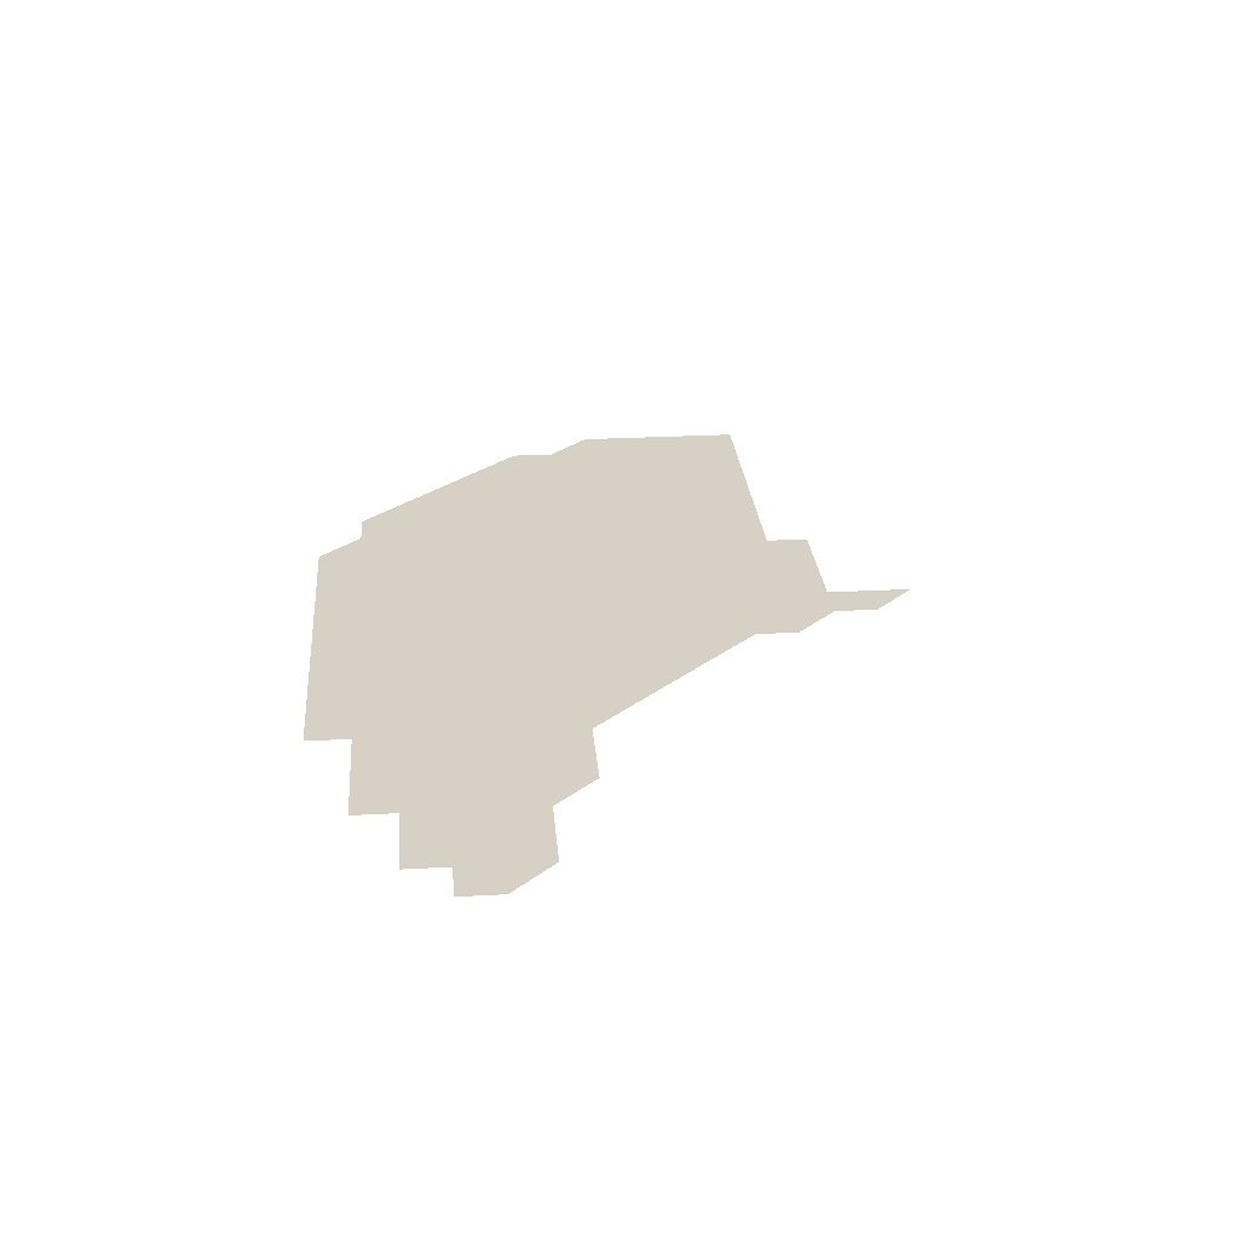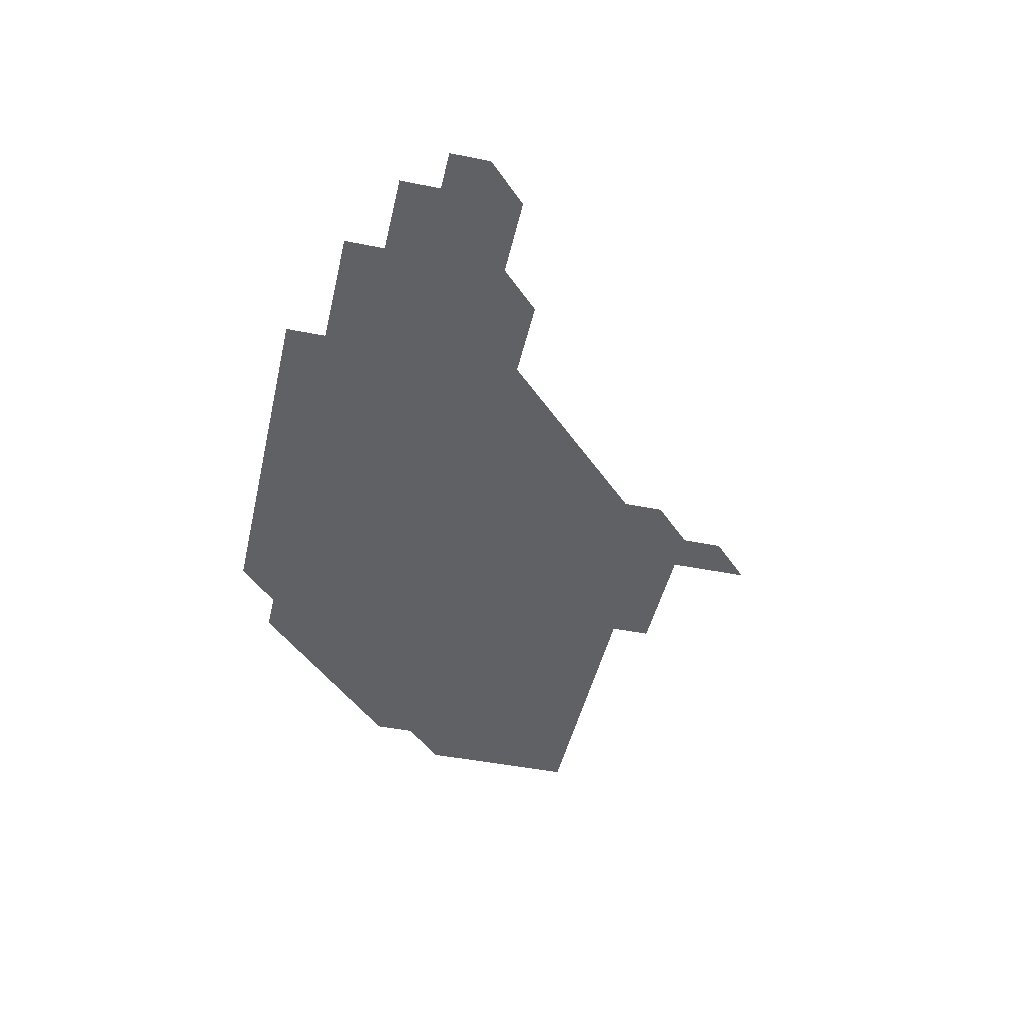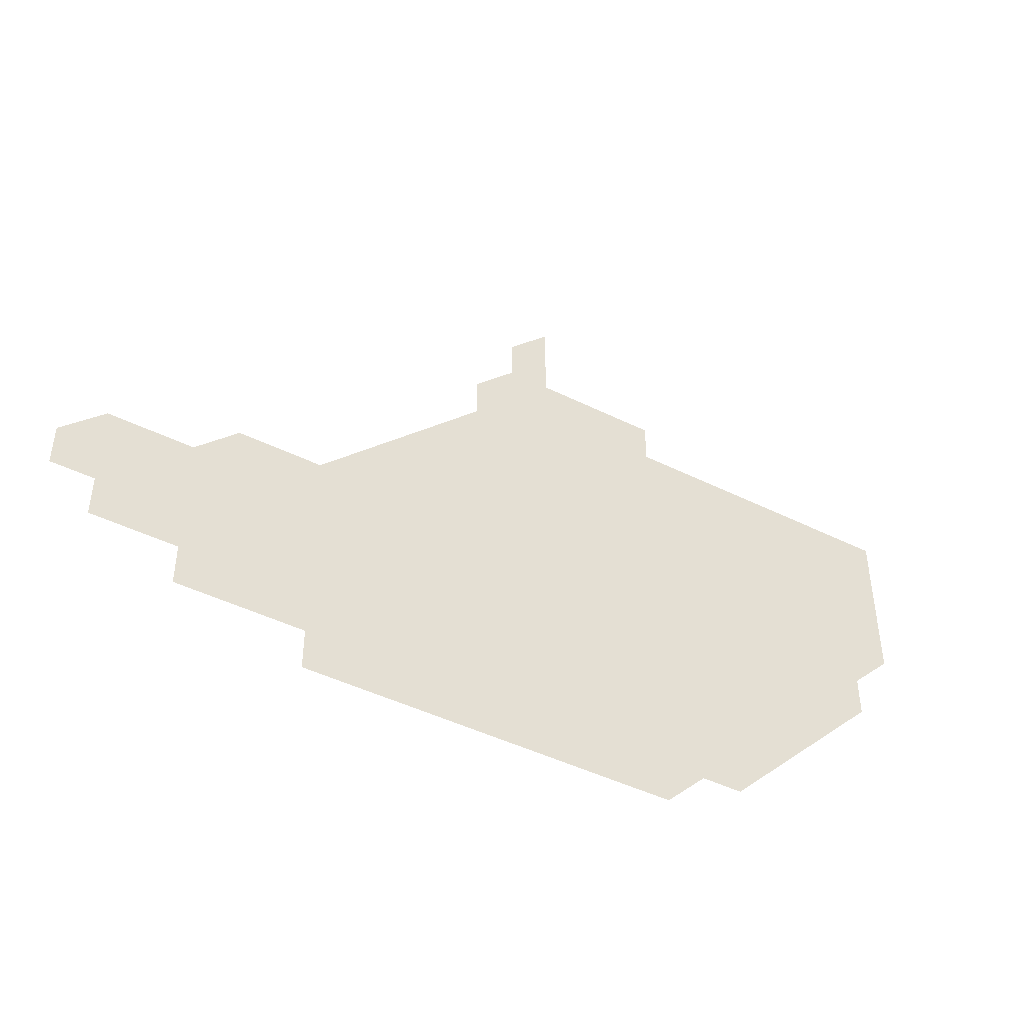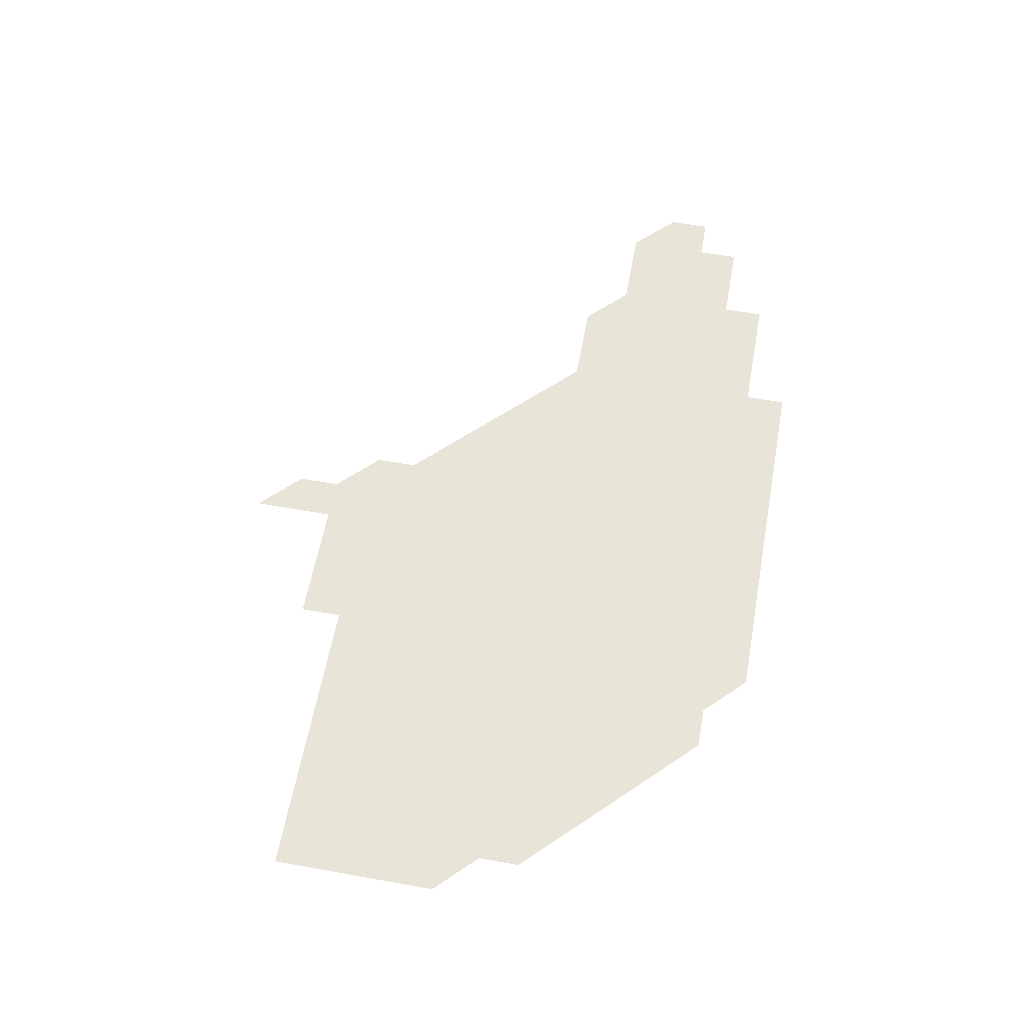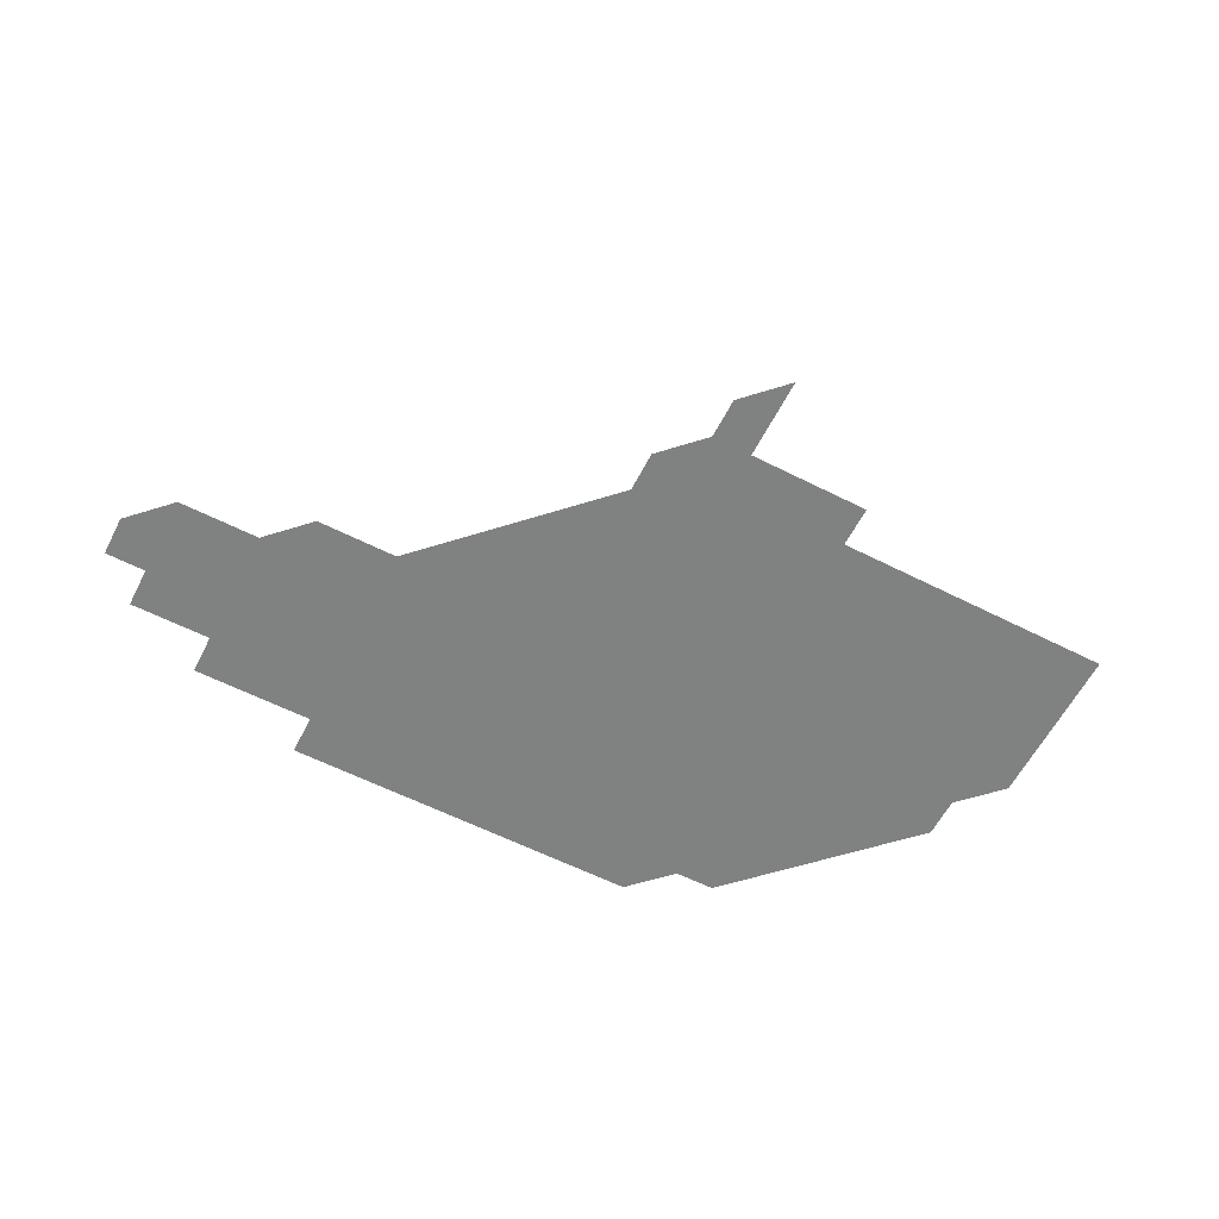
<metadata>
{"format":"obj","ext":"obj","renderer":"f3d","projection":"perspective","resolution":1024,"background":"white","views":[{"elev":26.8,"azim":85.1,"up":"+Z"},{"elev":-46.2,"azim":77.2,"up":"+Z"},{"elev":-44.9,"azim":150.0,"up":"+Y"},{"elev":59.8,"azim":-79.6,"up":"+Z"},{"elev":-60.3,"azim":152.7,"up":"+Z"}]}
</metadata>
<code>
g
v 511 391 0
v 511 421 0
v 511 451 0
v 511 481 0
v 511 511 0
v 541 331 0
v 541 361 0
v 541 391 0
v 541 421 0
v 541 451 0
v 541 481 0
v 541 511 0
v 571 301 0
v 571 331 0
v 571 361 0
v 571 391 0
v 571 421 0
v 571 451 0
v 571 481 0
v 571 511 0
v 601 271 0
v 601 301 0
v 601 331 0
v 601 361 0
v 601 391 0
v 601 421 0
v 601 451 0
v 601 481 0
v 601 511 0
v 631 241 0
v 631 271 0
v 631 301 0
v 631 331 0
v 631 361 0
v 631 391 0
v 631 421 0
v 631 451 0
v 631 481 0
v 631 511 0
v 661 211 0
v 661 241 0
v 661 271 0
v 661 301 0
v 661 331 0
v 661 361 0
v 661 391 0
v 661 421 0
v 661 451 0
v 661 481 0
v 661 511 0
v 691 211 0
v 691 241 0
v 691 271 0
v 691 301 0
v 691 331 0
v 691 361 0
v 691 391 0
v 691 421 0
v 691 451 0
v 691 481 0
v 691 511 0
v 721 181 0
v 721 211 0
v 721 241 0
v 721 271 0
v 721 301 0
v 721 331 0
v 721 361 0
v 721 391 0
v 721 421 0
v 721 451 0
v 721 481 0
v 721 511 0
v 721 541 0
v 751 181 0
v 751 211 0
v 751 241 0
v 751 271 0
v 751 301 0
v 751 331 0
v 751 361 0
v 751 391 0
v 751 421 0
v 751 451 0
v 751 481 0
v 751 511 0
v 751 541 0
v 781 181 0
v 781 211 0
v 781 241 0
v 781 271 0
v 781 301 0
v 781 331 0
v 781 361 0
v 781 391 0
v 781 421 0
v 781 451 0
v 781 481 0
v 781 511 0
v 781 541 0
v 811 181 0
v 811 211 0
v 811 241 0
v 811 271 0
v 811 301 0
v 811 331 0
v 811 361 0
v 811 391 0
v 811 421 0
v 811 451 0
v 811 481 0
v 811 511 0
v 811 541 0
v 811 571 0
v 811 601 0
v 841 181 0
v 841 211 0
v 841 241 0
v 841 271 0
v 841 301 0
v 841 331 0
v 841 361 0
v 841 391 0
v 841 421 0
v 841 451 0
v 841 481 0
v 841 511 0
v 841 541 0
v 841 571 0
v 871 181 0
v 871 211 0
v 871 241 0
v 871 271 0
v 871 301 0
v 871 331 0
v 871 361 0
v 871 391 0
v 871 421 0
v 871 451 0
v 871 481 0
v 871 511 0
v 901 181 0
v 901 211 0
v 901 241 0
v 901 271 0
v 901 301 0
v 901 331 0
v 901 361 0
v 901 391 0
v 901 421 0
v 901 451 0
v 931 181 0
v 931 211 0
v 931 241 0
v 931 271 0
v 931 301 0
v 931 331 0
v 931 361 0
v 931 391 0
v 931 421 0
v 961 181 0
v 961 211 0
v 961 241 0
v 961 271 0
v 961 301 0
v 961 331 0
v 961 361 0
v 961 391 0
v 991 181 0
v 991 211 0
v 991 241 0
v 991 271 0
v 991 301 0
v 991 331 0
v 991 361 0
v 1021 211 0
v 1021 241 0
v 1021 271 0
v 1021 301 0
v 1021 331 0
v 1021 361 0
v 1051 211 0
v 1051 241 0
v 1051 271 0
v 1051 301 0
v 1051 331 0
v 1051 361 0
v 1081 211 0
v 1081 241 0
v 1081 271 0
v 1081 301 0
v 1081 331 0
v 1111 241 0
v 1111 271 0
v 1111 301 0
v 1111 331 0
v 1141 241 0
v 1141 271 0
v 1141 301 0
v 1141 331 0
v 1171 271 0
v 1171 301 0
v 1201 301 0
v 1231 301 0
g curobj_export
f 7 8 1
f 1 8 2
f 8 9 2
f 2 9 3
f 9 10 3
f 3 10 4
f 10 11 4
f 4 11 5
f 11 12 5
f 13 14 6
f 6 14 7
f 14 15 7
f 7 15 8
f 15 16 8
f 8 16 9
f 16 17 9
f 9 17 10
f 17 18 10
f 10 18 11
f 18 19 11
f 11 19 12
f 19 20 12
f 21 22 13
f 13 22 14
f 22 23 14
f 14 23 15
f 23 24 15
f 15 24 16
f 24 25 16
f 16 25 17
f 25 26 17
f 17 26 18
f 26 27 18
f 18 27 19
f 27 28 19
f 19 28 20
f 28 29 20
f 30 31 21
f 21 31 22
f 31 32 22
f 22 32 23
f 32 33 23
f 23 33 24
f 33 34 24
f 24 34 25
f 34 35 25
f 25 35 26
f 35 36 26
f 26 36 27
f 36 37 27
f 27 37 28
f 37 38 28
f 28 38 29
f 38 39 29
f 40 41 30
f 30 41 31
f 41 42 31
f 31 42 32
f 42 43 32
f 32 43 33
f 43 44 33
f 33 44 34
f 44 45 34
f 34 45 35
f 45 46 35
f 35 46 36
f 46 47 36
f 36 47 37
f 47 48 37
f 37 48 38
f 48 49 38
f 38 49 39
f 49 50 39
f 40 51 41
f 51 52 41
f 41 52 42
f 52 53 42
f 42 53 43
f 53 54 43
f 43 54 44
f 54 55 44
f 44 55 45
f 55 56 45
f 45 56 46
f 56 57 46
f 46 57 47
f 57 58 47
f 47 58 48
f 58 59 48
f 48 59 49
f 59 60 49
f 49 60 50
f 60 61 50
f 62 63 51
f 51 63 52
f 63 64 52
f 52 64 53
f 64 65 53
f 53 65 54
f 65 66 54
f 54 66 55
f 66 67 55
f 55 67 56
f 67 68 56
f 56 68 57
f 68 69 57
f 57 69 58
f 69 70 58
f 58 70 59
f 70 71 59
f 59 71 60
f 71 72 60
f 60 72 61
f 72 73 61
f 62 75 63
f 75 76 63
f 63 76 64
f 76 77 64
f 64 77 65
f 77 78 65
f 65 78 66
f 78 79 66
f 66 79 67
f 79 80 67
f 67 80 68
f 80 81 68
f 68 81 69
f 81 82 69
f 69 82 70
f 82 83 70
f 70 83 71
f 83 84 71
f 71 84 72
f 84 85 72
f 72 85 73
f 85 86 73
f 73 86 74
f 86 87 74
f 75 88 76
f 88 89 76
f 76 89 77
f 89 90 77
f 77 90 78
f 90 91 78
f 78 91 79
f 91 92 79
f 79 92 80
f 92 93 80
f 80 93 81
f 93 94 81
f 81 94 82
f 94 95 82
f 82 95 83
f 95 96 83
f 83 96 84
f 96 97 84
f 84 97 85
f 97 98 85
f 85 98 86
f 98 99 86
f 86 99 87
f 99 100 87
f 88 101 89
f 101 102 89
f 89 102 90
f 102 103 90
f 90 103 91
f 103 104 91
f 91 104 92
f 104 105 92
f 92 105 93
f 105 106 93
f 93 106 94
f 106 107 94
f 94 107 95
f 107 108 95
f 95 108 96
f 108 109 96
f 96 109 97
f 109 110 97
f 97 110 98
f 110 111 98
f 98 111 99
f 111 112 99
f 99 112 100
f 112 113 100
f 101 116 102
f 116 117 102
f 102 117 103
f 117 118 103
f 103 118 104
f 118 119 104
f 104 119 105
f 119 120 105
f 105 120 106
f 120 121 106
f 106 121 107
f 121 122 107
f 107 122 108
f 122 123 108
f 108 123 109
f 123 124 109
f 109 124 110
f 124 125 110
f 110 125 111
f 125 126 111
f 111 126 112
f 126 127 112
f 112 127 113
f 127 128 113
f 113 128 114
f 128 129 114
f 114 129 115
f 116 130 117
f 130 131 117
f 117 131 118
f 131 132 118
f 118 132 119
f 132 133 119
f 119 133 120
f 133 134 120
f 120 134 121
f 134 135 121
f 121 135 122
f 135 136 122
f 122 136 123
f 136 137 123
f 123 137 124
f 137 138 124
f 124 138 125
f 138 139 125
f 125 139 126
f 139 140 126
f 126 140 127
f 140 141 127
f 127 141 128
f 130 142 131
f 142 143 131
f 131 143 132
f 143 144 132
f 132 144 133
f 144 145 133
f 133 145 134
f 145 146 134
f 134 146 135
f 146 147 135
f 135 147 136
f 147 148 136
f 136 148 137
f 148 149 137
f 137 149 138
f 149 150 138
f 138 150 139
f 150 151 139
f 139 151 140
f 142 152 143
f 152 153 143
f 143 153 144
f 153 154 144
f 144 154 145
f 154 155 145
f 145 155 146
f 155 156 146
f 146 156 147
f 156 157 147
f 147 157 148
f 157 158 148
f 148 158 149
f 158 159 149
f 149 159 150
f 159 160 150
f 150 160 151
f 152 161 153
f 161 162 153
f 153 162 154
f 162 163 154
f 154 163 155
f 163 164 155
f 155 164 156
f 164 165 156
f 156 165 157
f 165 166 157
f 157 166 158
f 166 167 158
f 158 167 159
f 167 168 159
f 159 168 160
f 161 169 162
f 169 170 162
f 162 170 163
f 170 171 163
f 163 171 164
f 171 172 164
f 164 172 165
f 172 173 165
f 165 173 166
f 173 174 166
f 166 174 167
f 174 175 167
f 167 175 168
f 170 176 171
f 176 177 171
f 171 177 172
f 177 178 172
f 172 178 173
f 178 179 173
f 173 179 174
f 179 180 174
f 174 180 175
f 180 181 175
f 176 182 177
f 182 183 177
f 177 183 178
f 183 184 178
f 178 184 179
f 184 185 179
f 179 185 180
f 185 186 180
f 180 186 181
f 186 187 181
f 182 188 183
f 188 189 183
f 183 189 184
f 189 190 184
f 184 190 185
f 190 191 185
f 185 191 186
f 191 192 186
f 186 192 187
f 189 193 190
f 193 194 190
f 190 194 191
f 194 195 191
f 191 195 192
f 195 196 192
f 193 197 194
f 197 198 194
f 194 198 195
f 198 199 195
f 195 199 196
f 199 200 196
f 198 201 199
f 201 202 199
f 199 202 200

</code>
